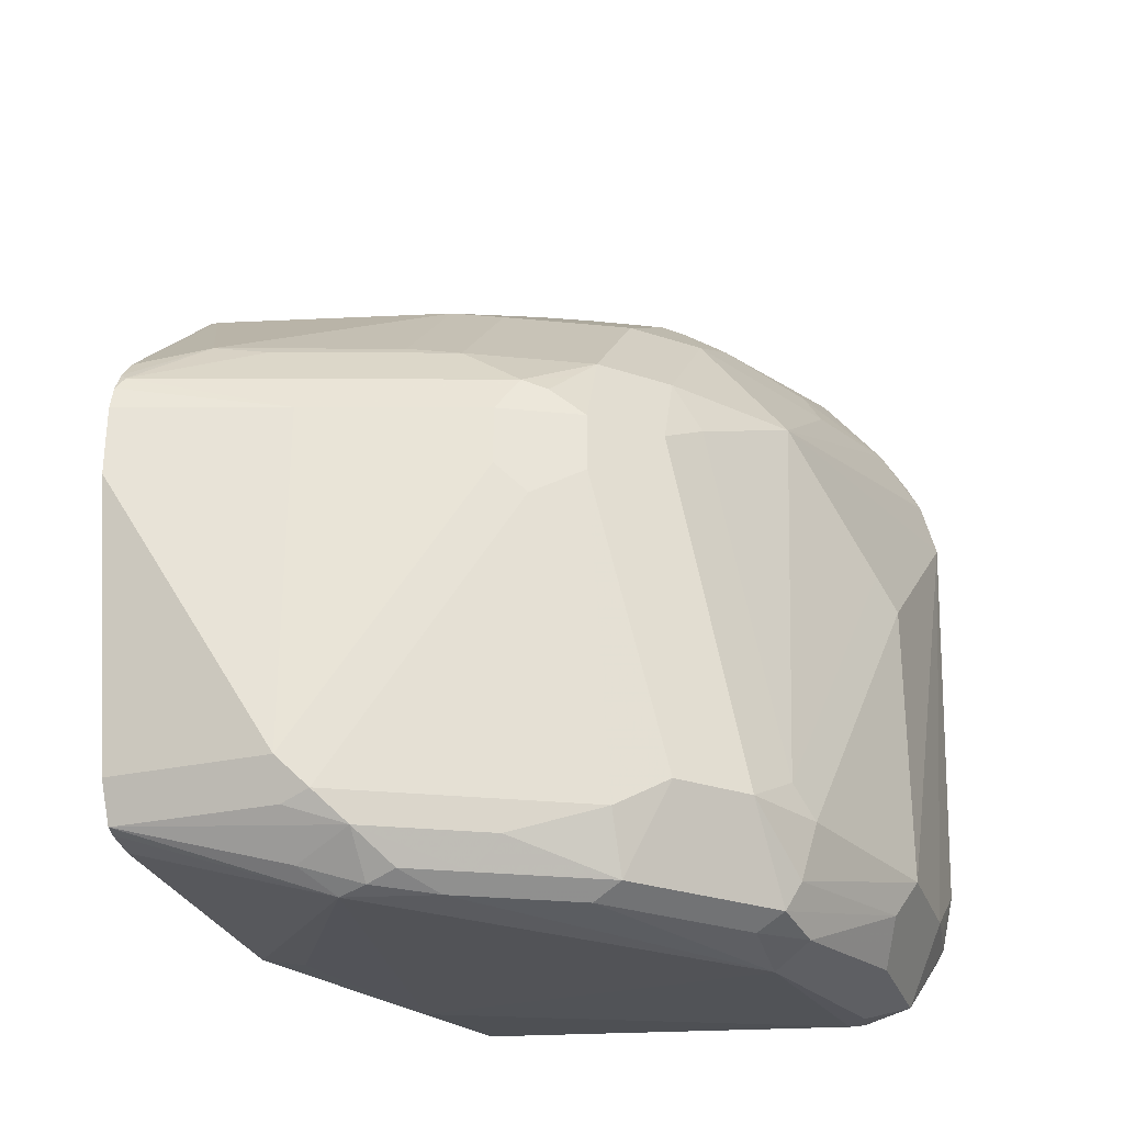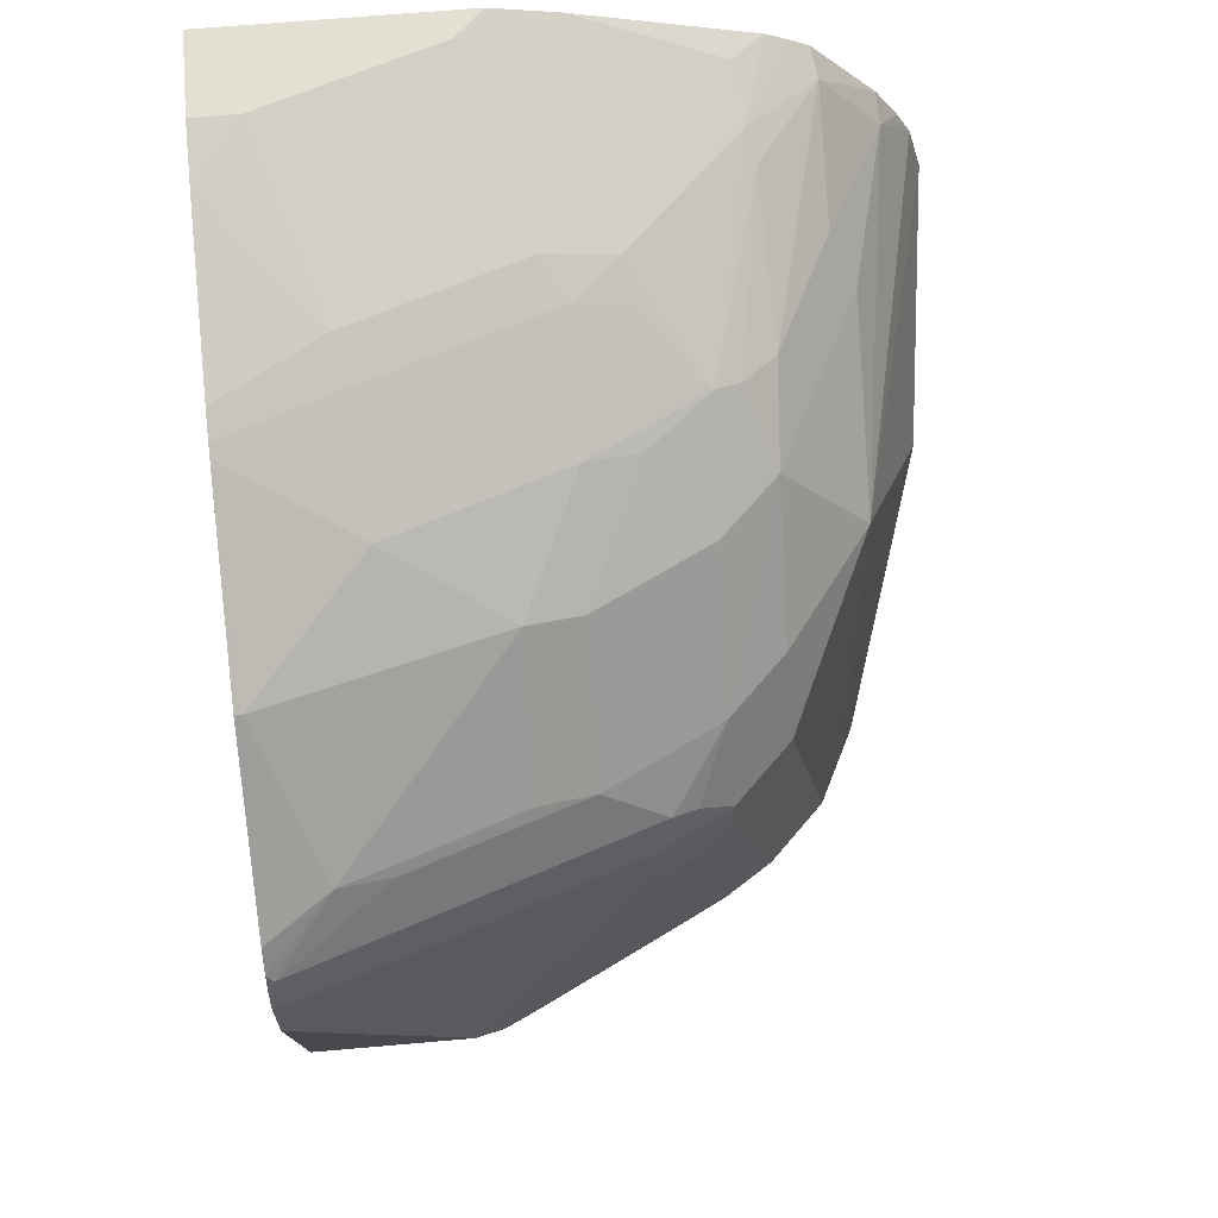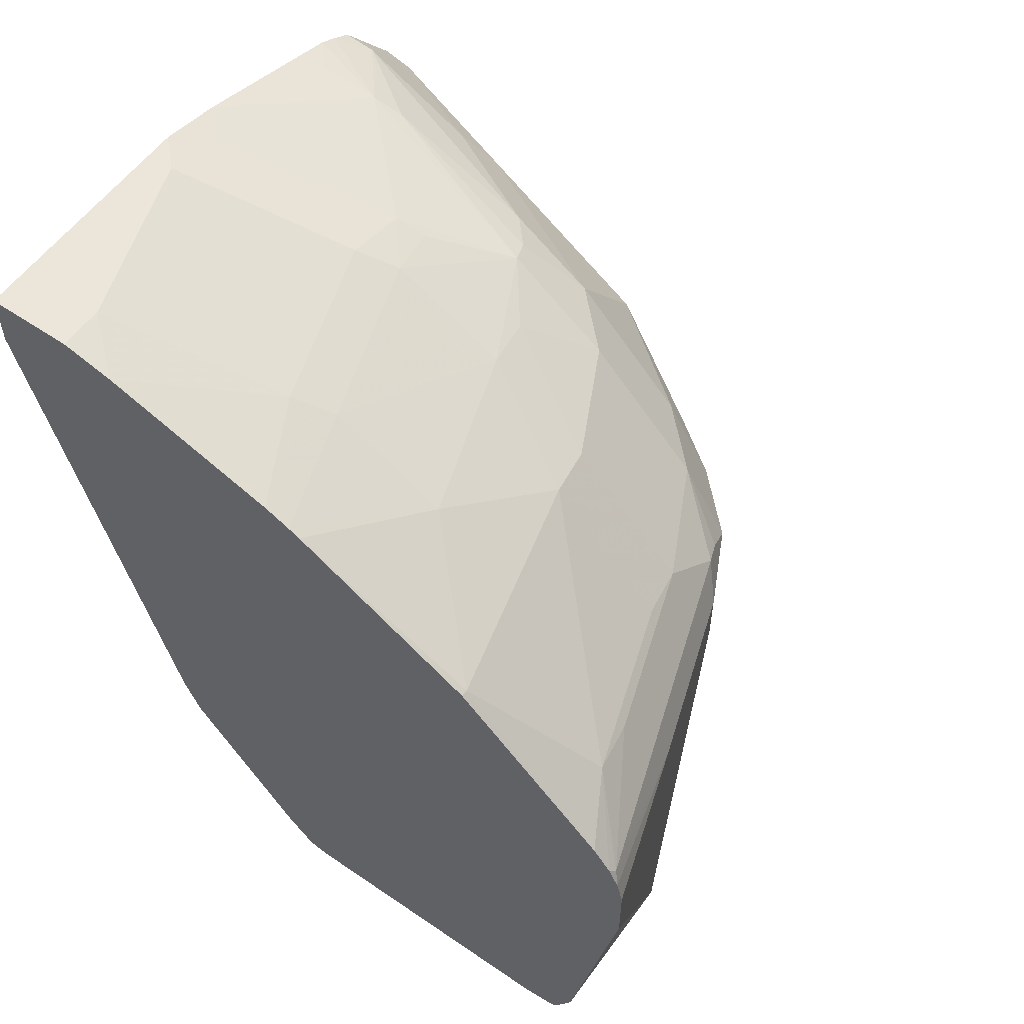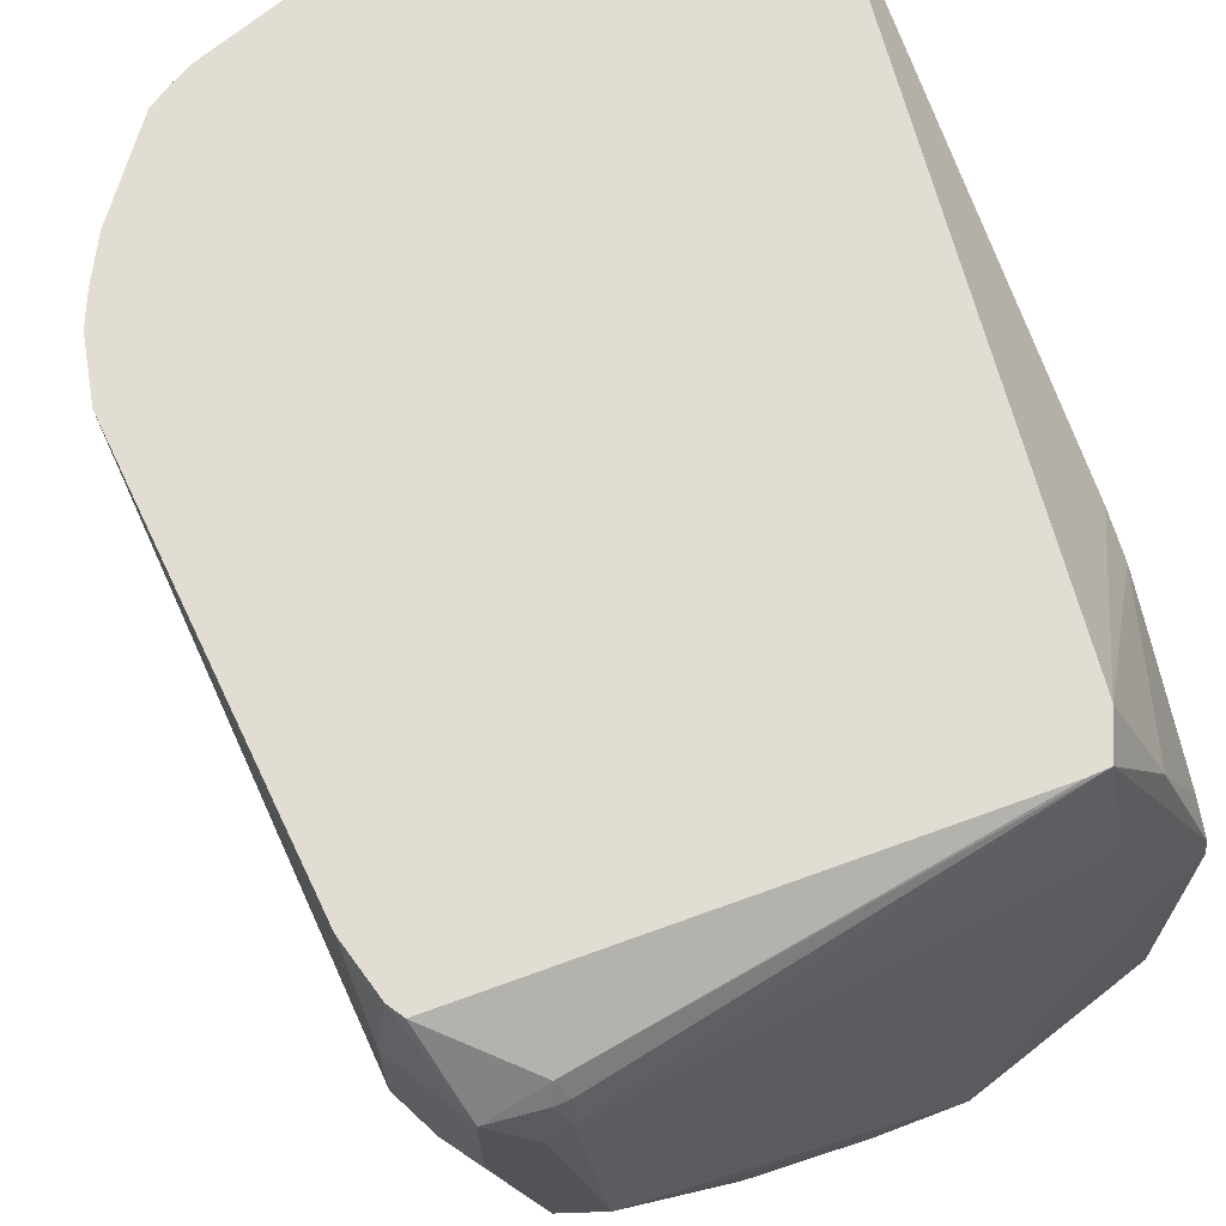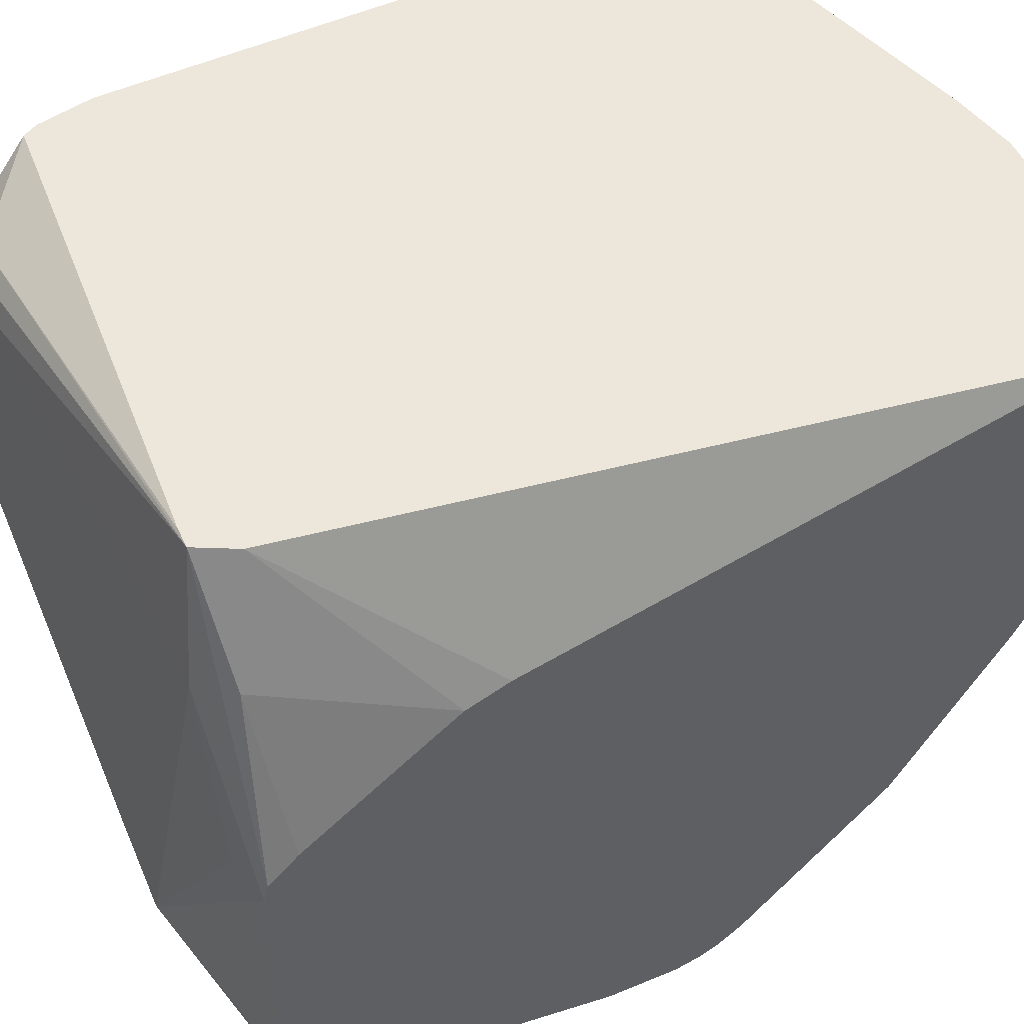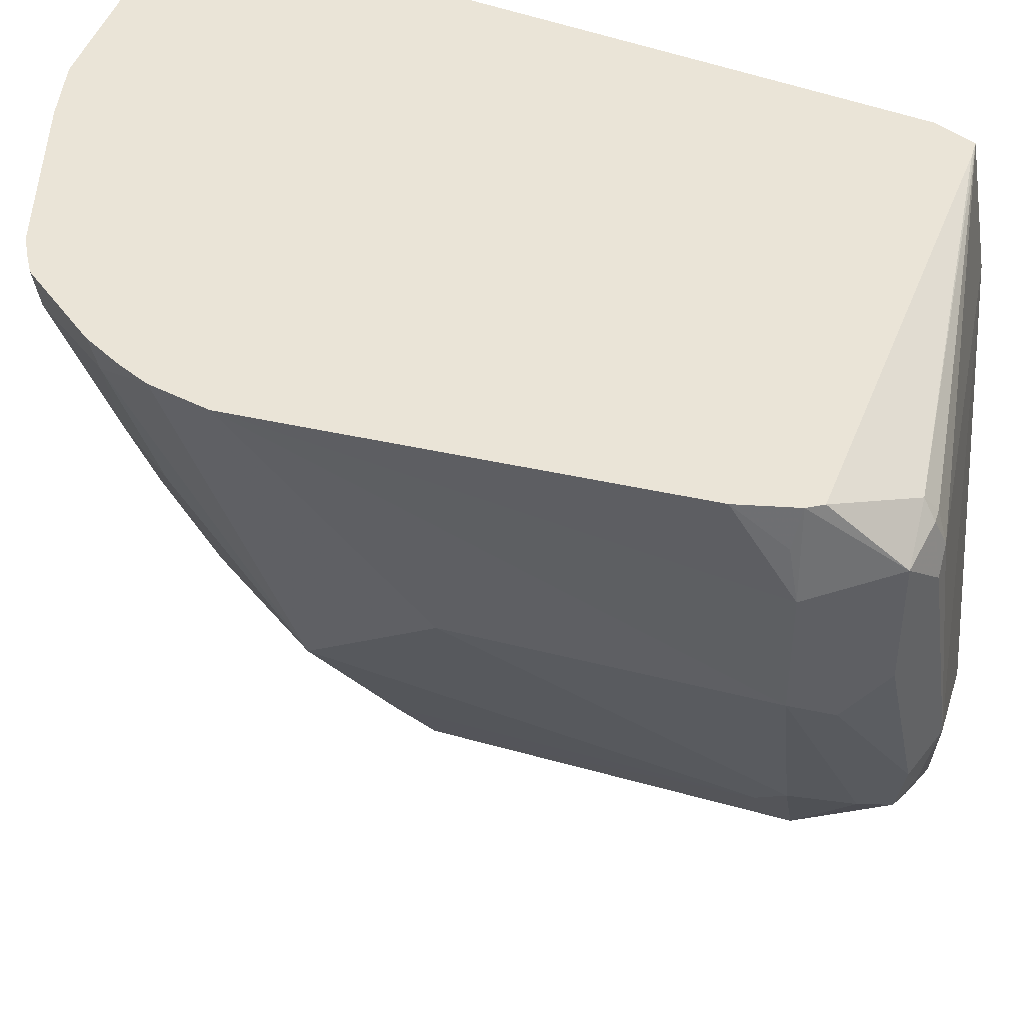
<metadata>
{"format":"obj","ext":"obj","renderer":"f3d","projection":"perspective","resolution":1024,"background":"white","views":[{"elev":-28.7,"azim":-161.9,"up":"+Y"},{"elev":66.5,"azim":175.0,"up":"+Y"},{"elev":56.8,"azim":125.5,"up":"+Y"},{"elev":68.3,"azim":-23.5,"up":"+Z"},{"elev":50.8,"azim":65.6,"up":"+Z"},{"elev":43.6,"azim":-73.0,"up":"+Z"}]}
</metadata>
<code>
v -0.3864 -0.2415 -0.7727
v -0.3657 -0.2622 -0.8141
v -0.3795 -0.2553 -0.759
v -0.3519 -0.2691 -0.8072
v -0.3519 -0.2639 -0.8305
v -0.3622 -0.2587 -0.8331
v -0.3674 -0.2484 -0.8305
v -0.3588 -0.2277 -0.8555
v -0.3725 -0.2277 -0.8279
v -0.3933 -0.2277 -0.7659
v -0.3933 -0.2277 -0.7244
v -0.3983 -0.06209 -0.6936
v -0.3933 -0.1242 -0.7658
v -0.3881 -0.1138 -0.7762
v -0.3674 -0.07243 -0.8176
v -0.3674 -0.2173 -0.8383
v -0.3381 -0.1035 -0.8762
v -0.3467 -0.09314 -0.859
v -0.3363 -0.07243 -0.859
v -0.3156 -0.07243 -0.8797
v -0.3363 -0.03106 -0.8176
v -0.3674 -0.03106 -0.7555
v -0.3803 -0.0207 -0.7038
v -0.3588 -0.0138 -0.7451
v -0.3588 0.006883 -0.7038
v -0.3799 -0.01733 -0.6936
v -0.3571 0.01027 -0.6936
v -0.3933 -0.207 -0.6936
v -0.3879 -0.03088 -0.6936
v -0.3931 -0.0414 -0.6936
v -0.3915 -0.2242 -0.7072
v -0.3889 -0.2265 -0.6936
v -0.3795 -0.2553 -0.7175
v -0.3859 -0.2317 -0.6936
v -0.3601 -0.2546 -0.7079
v -0.3622 -0.2587 -0.7141
v -0.3657 -0.2622 -0.7313
v -0.3588 -0.2622 -0.7244
v -0.357 -0.2587 -0.7141
v -0.2139 -0.2415 -0.6936
v -0.207 -0.2484 -0.7452
v -0.17 -0.2448 -0.8072
v -0.17 -0.2432 -0.8002
v -0.17 -0.2448 -0.9107
v -0.238 -0.2639 -0.9004
v -0.1863 -0.2484 -0.8072
v -0.2691 -0.2639 -0.8926
v -0.2484 -0.2622 -0.9038
v -0.2277 -0.2561 -0.9107
v -0.2484 -0.2484 -0.9185
v -0.2587 -0.2587 -0.9055
v -0.2794 -0.2587 -0.8952
v -0.2898 -0.2484 -0.8978
v -0.238 -0.238 -0.9262
v -0.3208 -0.238 -0.8848
v -0.3208 -0.2587 -0.8745
v -0.3105 -0.2639 -0.8719
v -0.3381 -0.2277 -0.8762
v -0.3174 -0.1242 -0.8969
v -0.3001 -0.1345 -0.9055
v -0.2898 -0.1242 -0.9107
v -0.2277 -0.2277 -0.9314
v -0.2277 -0.2415 -0.9245
v -0.17 -0.2415 -0.9245
v -0.17 -0.2306 -0.9299
v -0.17 -0.2277 -0.9314
v -0.17 -0.1286 -0.9499
v -0.2277 -0.1035 -0.9314
v -0.17 -0.1035 -0.9499
v -0.17 -0.2429 -0.9216
v -0.17 0.04138 -0.6936
v -0.17 -0.1656 -0.7429
v -0.17 -0.1932 -0.759
v -0.17 -0.2329 -0.79
v -0.1915 -0.238 -0.7348
v -0.17 -0.1802 -0.7489
v -0.207 -0.2277 -0.6936
v -0.17 0.02069 -0.6936
v -0.2208 -0.2415 -0.6936
v -0.2586 0.04138 -0.6936
v -0.2818 0.03622 -0.6936
v -0.3426 0.01815 -0.6936
v -0.3312 0.02069 -0.7038
v -0.3338 0.01551 -0.7244
v -0.2717 0.03622 -0.7038
v -0.2924 0.01551 -0.7658
v -0.2691 0.02069 -0.7658
v -0.276 0.0138 -0.7796
v -0.207 0.02069 -0.7865
v -0.2484 0.04138 -0.7038
v -0.17 0.04138 -0.7244
v -0.1863 0.04138 -0.7244
v -0.17 0.03673 -0.7431
v -0.17 0.009832 -0.8186
v -0.17 0.01605 -0.8052
v -0.17 0.01186 -0.8146
v -0.2139 0.0138 -0.8003
v -0.276 -0.006908 -0.821
v -0.2139 -0.006908 -0.8417
v -0.1725 -0.02761 -0.8831
v -0.2553 -0.02761 -0.8624
v -0.2949 -0.01036 -0.8176
v -0.3174 -0.006908 -0.8003
v -0.3156 -0.03106 -0.8383
v -0.2743 -0.03106 -0.859
v -0.2743 -0.07243 -0.9004
v -0.326 -0.01036 -0.7969
v -0.3363 0.01035 -0.7348
v -0.3381 -0.0138 -0.7865
v -0.2949 0.01035 -0.7762
v -0.3496 0.01464 -0.6936
v -0.2967 -0.08969 -0.9038
v -0.3105 -0.08278 -0.89
v -0.3174 -0.1035 -0.8969
v -0.2898 -0.1035 -0.9107
v -0.2346 -0.08969 -0.9245
v -0.1725 -0.08969 -0.9452
v -0.17 -0.09465 -0.9477
v -0.17 -0.0872 -0.944
v -0.1932 -0.06899 -0.9245
v -0.17 -0.079 -0.9375
v -0.17 -0.02761 -0.8831
v -0.2553 -0.06899 -0.9038
v -0.2122 -0.07243 -0.9211
v -0.3053 -0.09314 -0.9004
f 97 99 98
f 92 91 93
f 91 71 93
f 93 71 94
f 95 93 94
f 95 89 93
f 96 89 95
f 97 89 96
f 97 88 89
f 92 93 89
f 97 98 88
f 97 96 99
f 105 20 104
f 96 95 94
f 99 94 100
f 76 73 72
f 99 101 98
f 102 98 101
f 102 103 98
f 102 104 103
f 102 105 104
f 102 101 105
f 105 101 106
f 105 106 20
f 92 89 90
f 20 21 104
f 96 94 99
f 92 90 91
f 83 84 82
f 80 71 90
f 107 104 21
f 78 77 72
f 78 71 77
f 78 72 71
f 28 77 71
f 28 32 77
f 77 32 40
f 77 40 75
f 40 43 75
f 34 40 32
f 79 40 34
f 79 35 40
f 79 34 35
f 28 71 80
f 81 28 80
f 81 82 28
f 83 82 81
f 83 81 84
f 85 84 81
f 85 86 84
f 87 86 85
f 87 88 86
f 87 89 88
f 87 90 89
f 87 85 90
f 85 80 90
f 85 81 80
f 91 90 71
f 107 103 104
f 123 101 120
f 107 109 108
f 118 119 69
f 118 117 119
f 119 117 120
f 119 120 121
f 119 121 69
f 121 122 69
f 121 100 122
f 121 120 100
f 120 101 100
f 76 72 77
f 123 106 101
f 123 120 106
f 124 106 120
f 124 117 106
f 124 120 117
f 117 116 106
f 112 106 116
f 122 100 94
f 122 94 69
f 94 71 69
f 112 115 114
f 125 112 114
f 125 113 112
f 125 114 113
f 5 6 57
f 5 57 4
f 57 47 4
f 118 69 68
f 118 68 117
f 117 68 116
f 68 112 116
f 107 21 109
f 109 21 24
f 109 24 25
f 109 25 108
f 108 25 84
f 108 84 103
f 84 86 103
f 110 103 86
f 88 103 110
f 88 98 103
f 88 110 86
f 111 84 25
f 111 82 84
f 107 108 103
f 111 27 82
f 27 28 82
f 24 21 22
f 20 106 112
f 20 112 113
f 20 113 114
f 20 114 17
f 59 17 114
f 59 114 115
f 61 59 115
f 61 60 59
f 61 115 68
f 61 68 62
f 68 115 112
f 111 25 27
f 76 77 75
f 99 100 101
f 74 73 75
f 23 24 22
f 23 25 24
f 26 25 23
f 26 27 25
f 26 28 27
f 29 28 26
f 29 30 28
f 29 23 30
f 29 26 23
f 30 23 15
f 30 15 12
f 30 12 28
f 28 12 11
f 31 28 11
f 31 32 28
f 31 11 32
f 33 32 11
f 33 34 32
f 33 36 35
f 33 37 36
f 33 4 37
f 33 3 4
f 33 11 3
f 1 3 11
f 37 4 38
f 37 38 36
f 39 36 38
f 23 22 15
f 39 35 36
f 15 22 21
f 19 21 20
f 76 75 73
f 2 3 1
f 2 4 3
f 2 5 4
f 2 6 5
f 2 1 6
f 7 6 1
f 7 8 6
f 7 9 8
f 7 10 9
f 7 1 10
f 10 1 11
f 10 11 12
f 13 10 12
f 13 9 10
f 13 14 9
f 13 12 14
f 14 12 15
f 16 14 15
f 16 9 14
f 16 8 9
f 16 17 8
f 16 18 17
f 16 15 18
f 19 18 15
f 19 17 18
f 19 20 17
f 19 15 21
f 39 40 35
f 33 35 34
f 41 40 38
f 55 59 60
f 54 55 60
f 54 60 61
f 54 61 62
f 54 62 63
f 54 63 50
f 63 64 50
f 63 65 64
f 63 62 65
f 39 38 40
f 66 67 65
f 66 62 67
f 67 62 68
f 55 56 58
f 67 68 69
f 65 69 64
f 64 69 43
f 44 64 43
f 70 64 44
f 70 45 64
f 70 44 45
f 49 64 45
f 49 50 64
f 43 69 71
f 72 43 71
f 73 43 72
f 74 43 73
f 74 75 43
f 67 69 65
f 55 58 59
f 66 65 62
f 8 17 58
f 42 40 41
f 42 43 40
f 59 58 17
f 42 45 44
f 46 45 42
f 46 41 45
f 46 42 41
f 41 4 45
f 41 38 4
f 47 45 4
f 48 45 47
f 48 49 45
f 48 50 49
f 42 44 43
f 48 47 51
f 48 51 50
f 6 8 58
f 6 56 57
f 57 56 47
f 52 47 56
f 53 52 56
f 6 58 56
f 53 55 54
f 53 54 50
f 53 50 52
f 51 47 52
f 51 52 50
f 53 56 55

</code>
